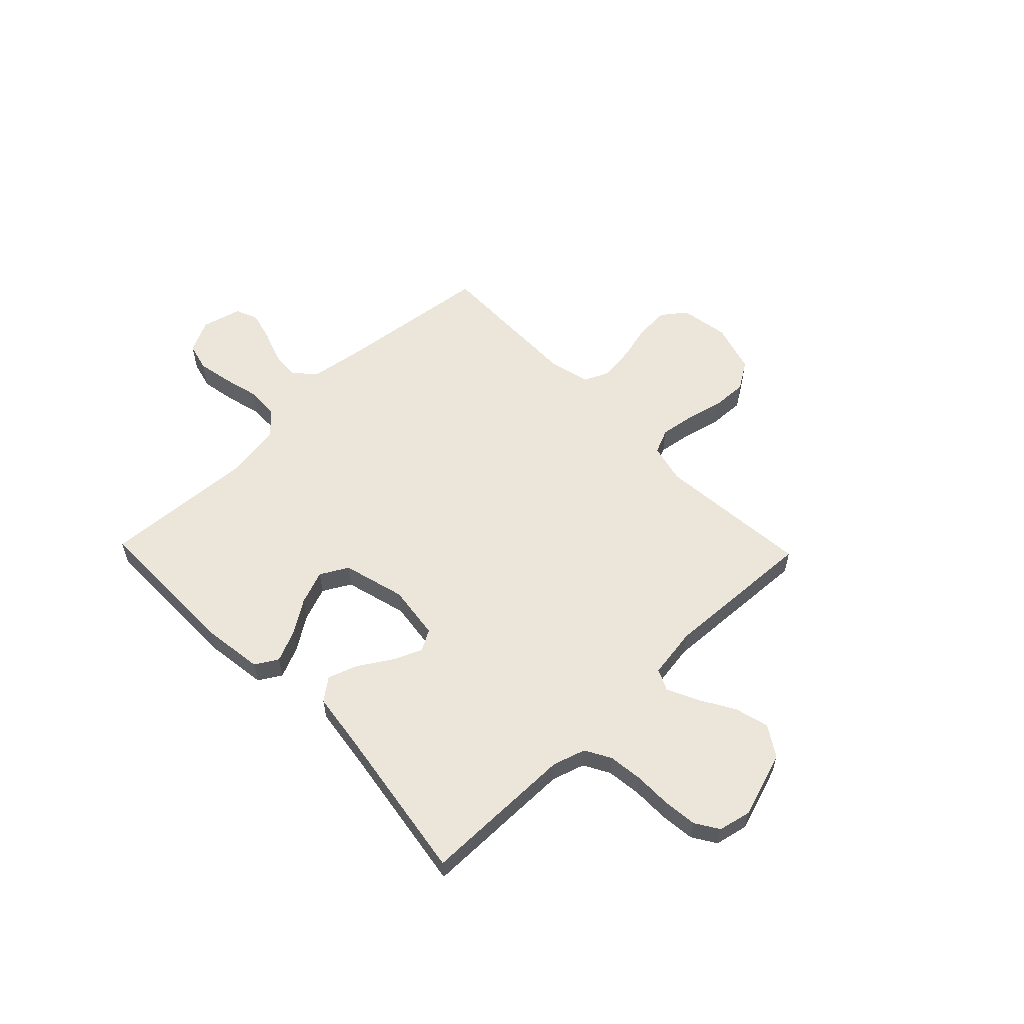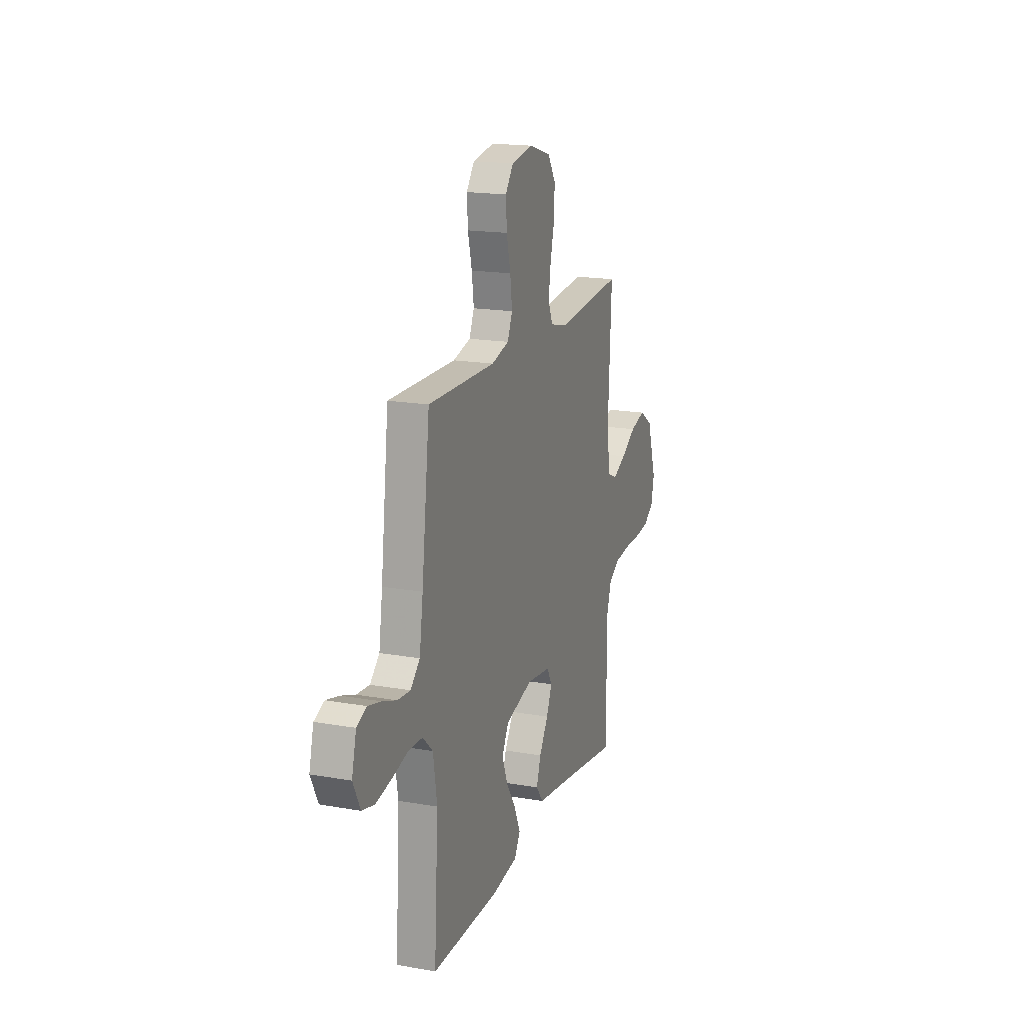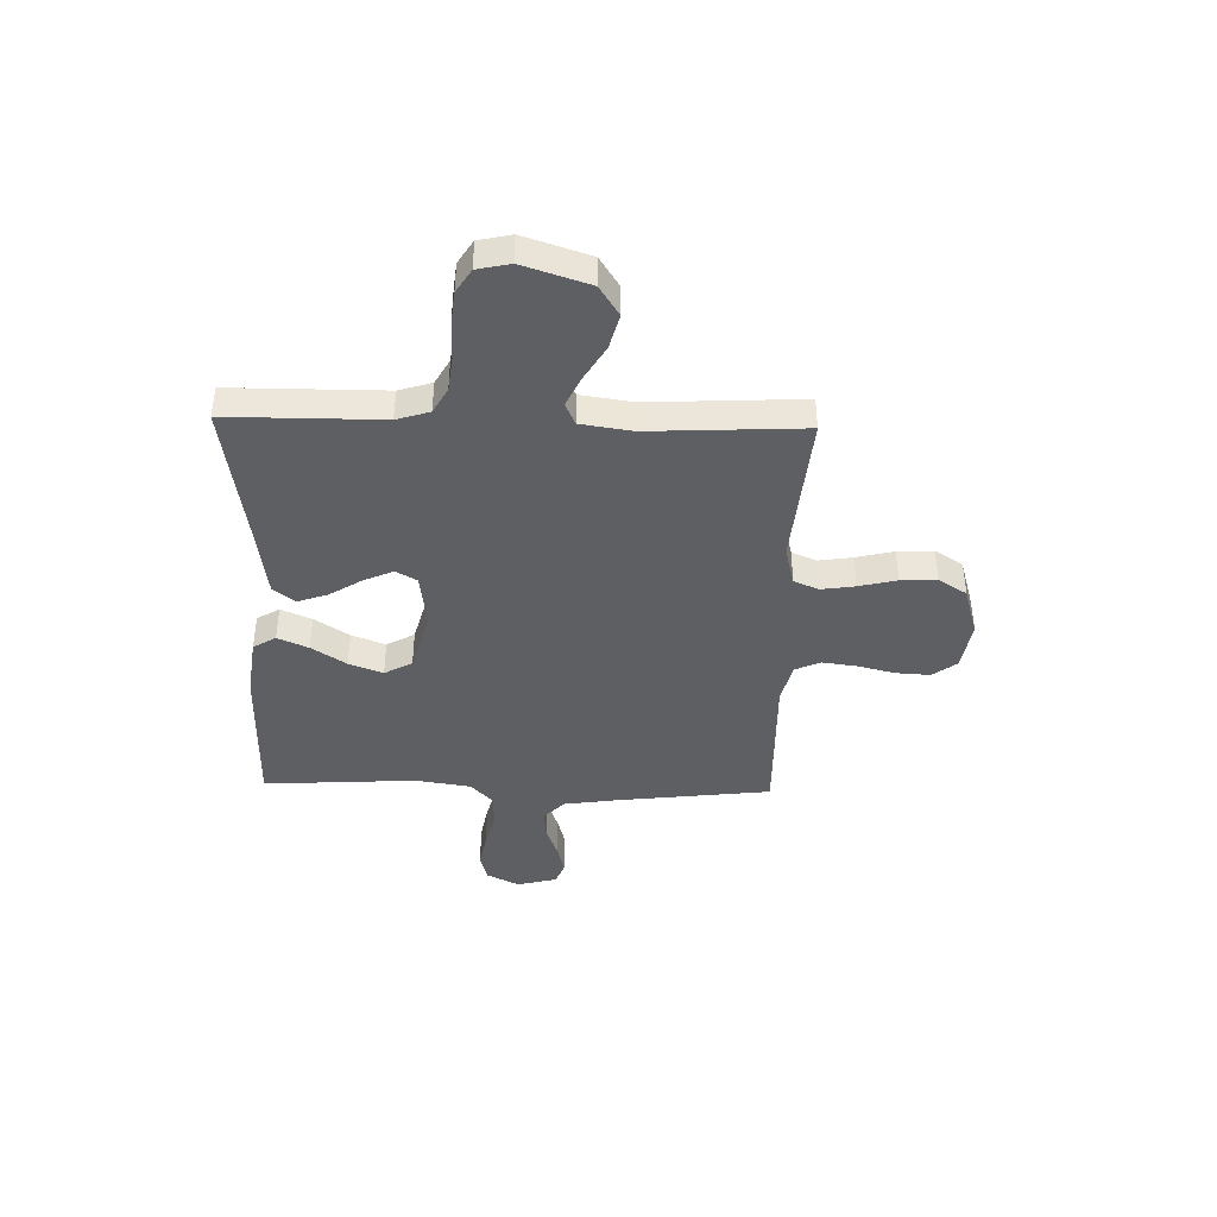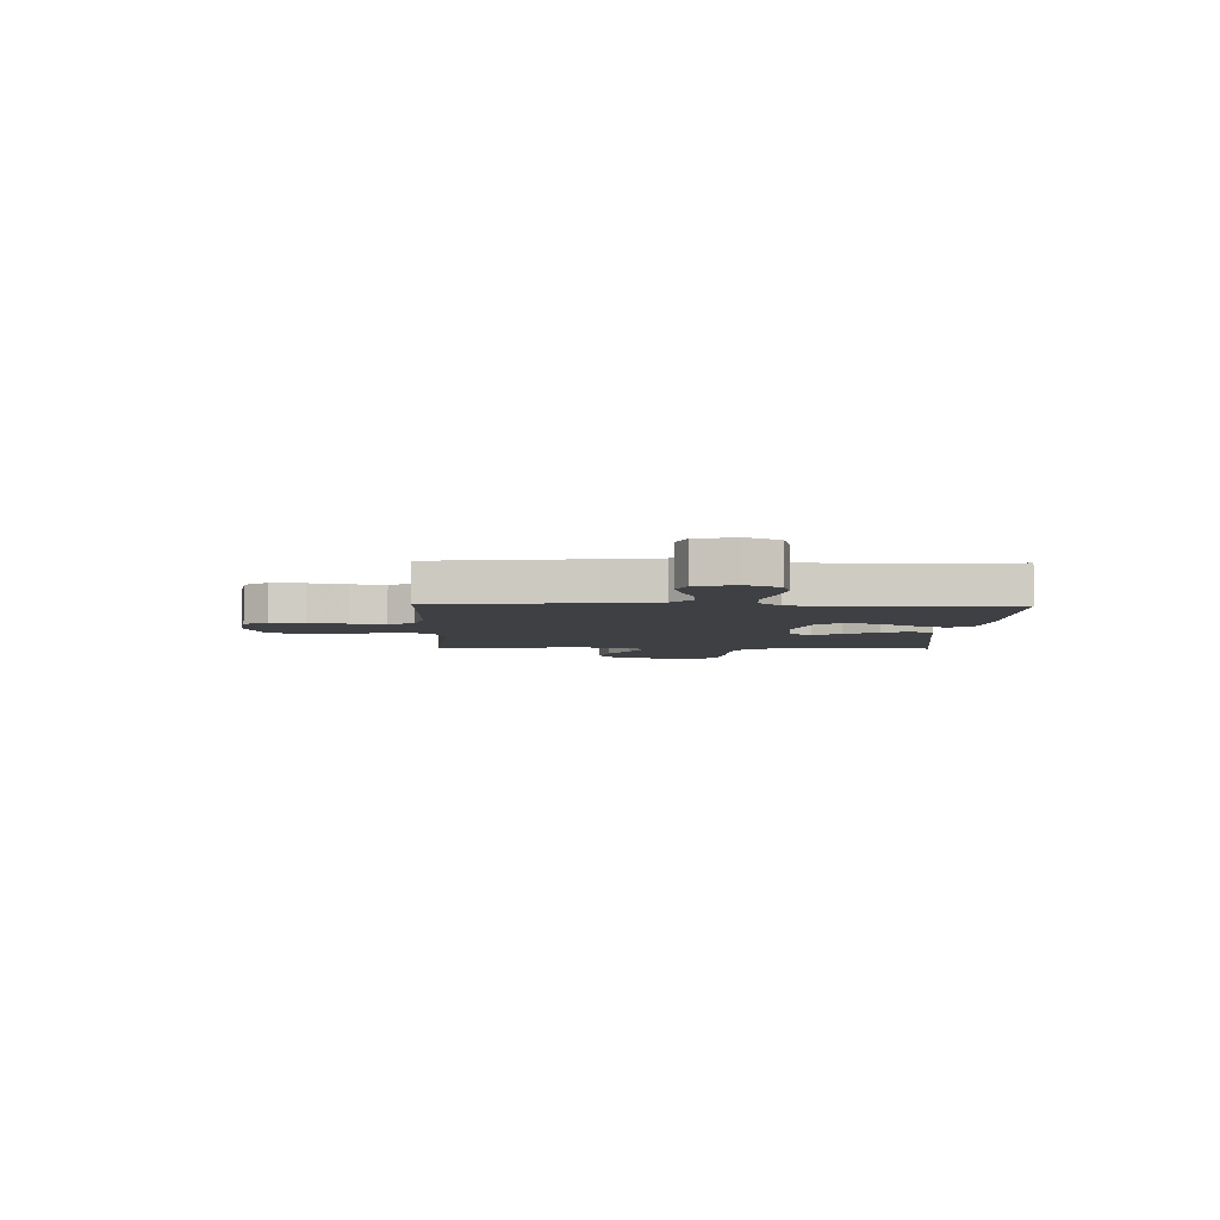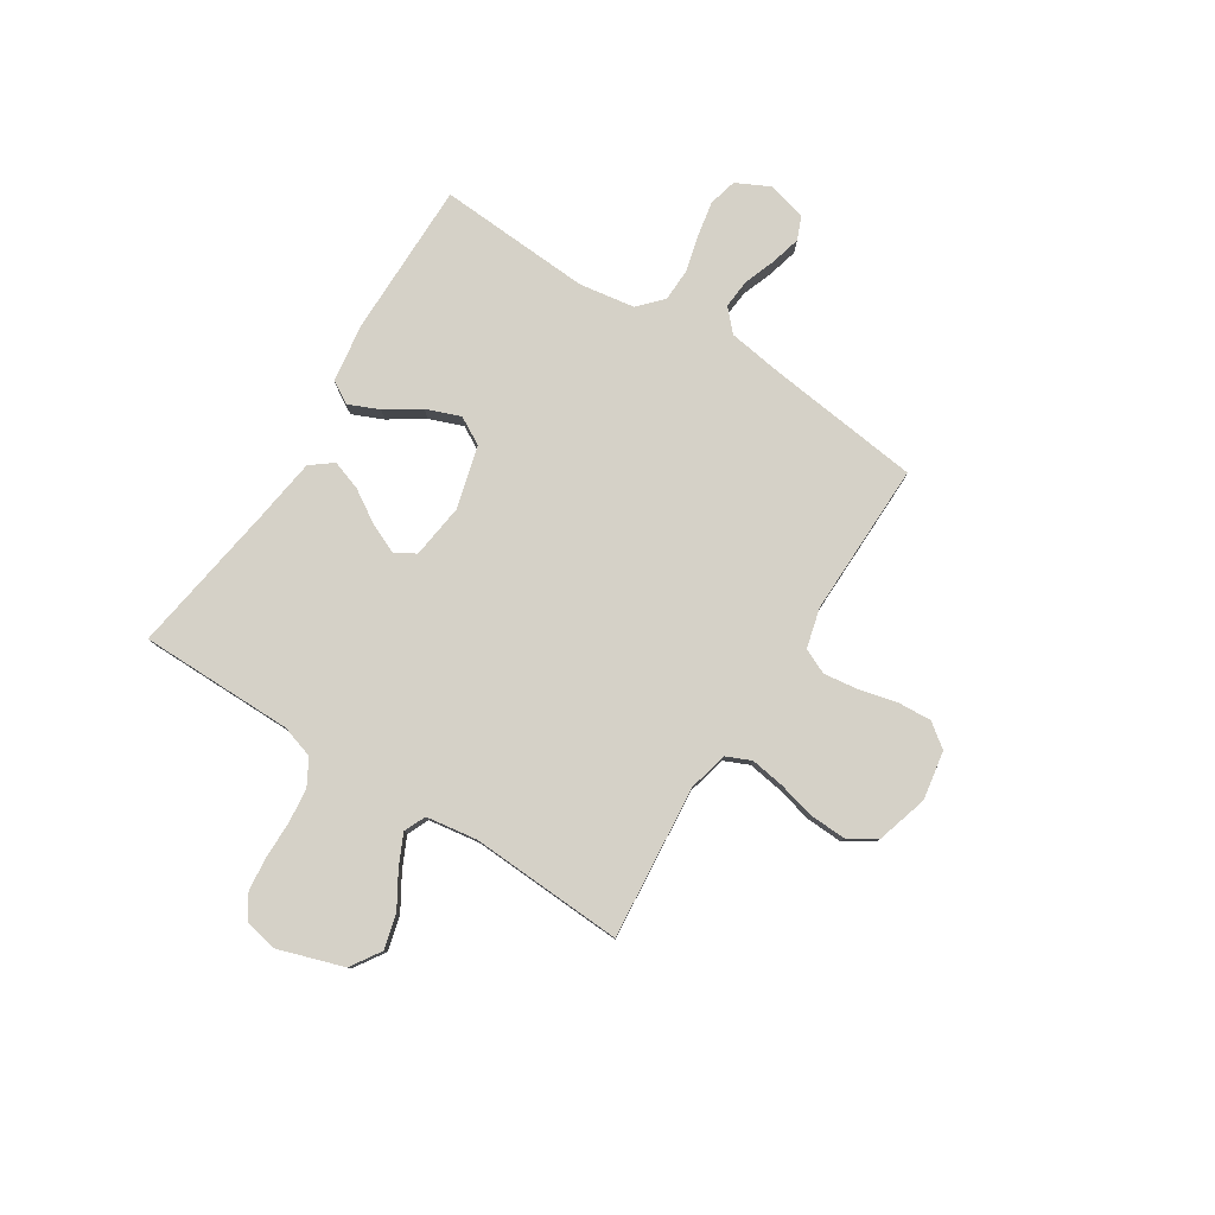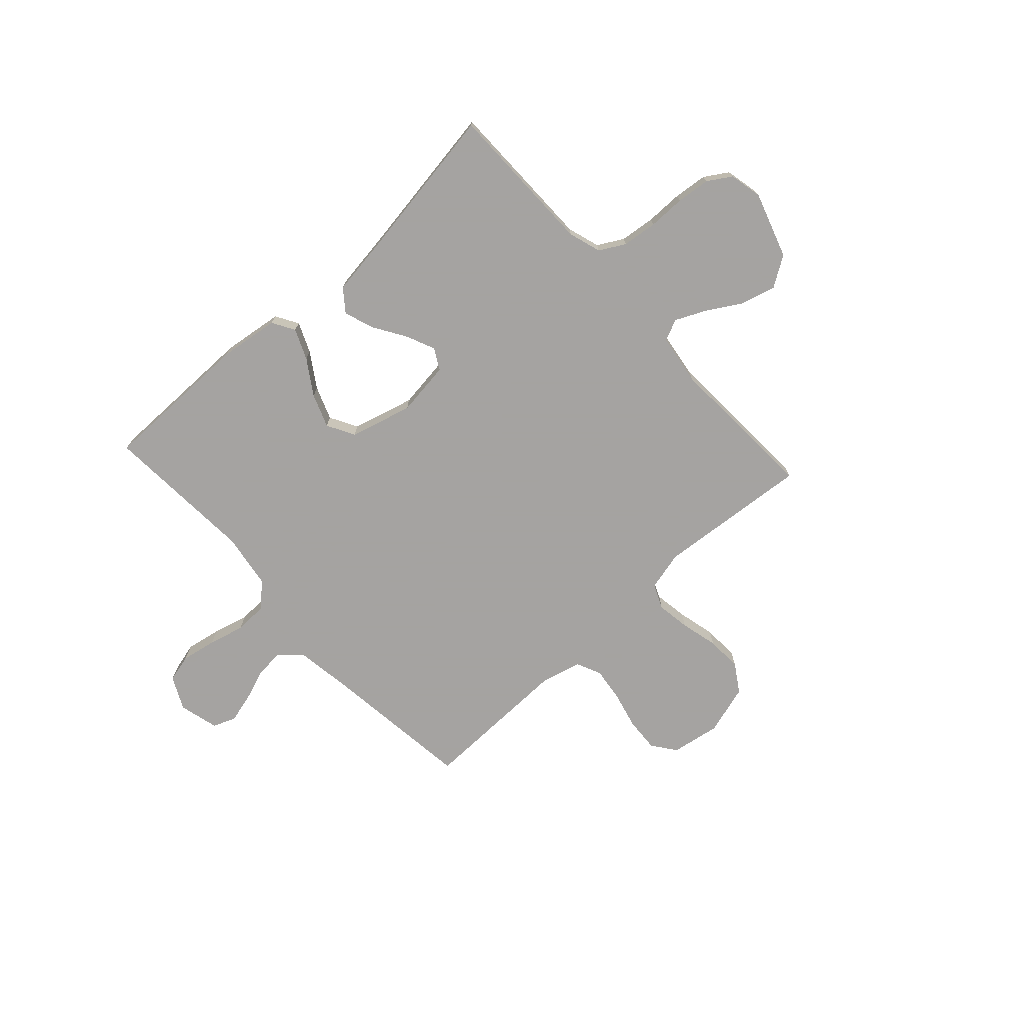
<metadata>
{"format":"obj","ext":"obj","renderer":"f3d","projection":"perspective","resolution":1024,"background":"white","views":[{"elev":57.5,"azim":-134.0,"up":"+Y"},{"elev":17.8,"azim":109.1,"up":"+Z"},{"elev":-41.4,"azim":-91.5,"up":"+Y"},{"elev":-4.9,"azim":88.2,"up":"+Y"},{"elev":79.7,"azim":-57.6,"up":"+Y"},{"elev":-73.1,"azim":-137.5,"up":"+Y"}]}
</metadata>
<code>
v -0.5 0.07 0.5
v -0.2 0.07 0.473
v -0.123 0.07 0.492
v -0.102 0.07 0.54
v -0.112 0.07 0.606
v -0.13 0.07 0.68
v -0.133 0.07 0.75
v -0.098 0.07 0.805
v 0 0.07 0.834
v 0.096 0.07 0.818
v 0.131 0.07 0.771
v 0.127 0.07 0.705
v 0.109 0.07 0.632
v 0.1 0.07 0.564
v 0.122 0.07 0.515
v 0.2 0.07 0.495
v 0.5 0.07 0.5
v 0.536 0.07 0.2
v 0.552 0.07 0.092
v 0.594 0.07 0.053
v 0.651 0.07 0.058
v 0.714 0.07 0.081
v 0.772 0.07 0.096
v 0.816 0.07 0.078
v 0.836 0.07 0
v 0.804 0.07 -0.064
v 0.749 0.07 -0.078
v 0.68 0.07 -0.065
v 0.609 0.07 -0.047
v 0.545 0.07 -0.049
v 0.499 0.07 -0.092
v 0.482 0.07 -0.2
v 0.5 0.07 -0.5
v 0.2 0.07 -0.5
v 0.083 0.07 -0.484
v 0.057 0.07 -0.44
v 0.083 0.07 -0.38
v 0.127 0.07 -0.313
v 0.152 0.07 -0.247
v 0.122 0.07 -0.193
v 0 0.07 -0.16
v -0.107 0.07 -0.174
v -0.13 0.07 -0.215
v -0.105 0.07 -0.272
v -0.065 0.07 -0.336
v -0.045 0.07 -0.394
v -0.078 0.07 -0.437
v -0.2 0.07 -0.454
v -0.5 0.07 -0.5
v -0.501 0.07 -0.2
v -0.521 0.07 -0.136
v -0.571 0.07 -0.108
v -0.639 0.07 -0.1
v -0.712 0.07 -0.1
v -0.778 0.07 -0.093
v -0.824 0.07 -0.064
v -0.838 0.07 0
v -0.796 0.07 0.129
v -0.737 0.07 0.167
v -0.669 0.07 0.149
v -0.602 0.07 0.109
v -0.542 0.07 0.081
v -0.5 0.07 0.1
v -0.485 0.07 0.2
v -0.5 0 0.5
v -0.2 0 0.473
v -0.123 0 0.492
v -0.102 0 0.54
v -0.112 0 0.606
v -0.13 0 0.68
v -0.133 0 0.75
v -0.098 0 0.805
v 0 0 0.834
v 0.096 0 0.818
v 0.131 0 0.771
v 0.127 0 0.705
v 0.109 0 0.632
v 0.1 0 0.564
v 0.122 0 0.515
v 0.2 0 0.495
v 0.5 0 0.5
v 0.536 0 0.2
v 0.552 0 0.092
v 0.594 0 0.053
v 0.651 0 0.058
v 0.714 0 0.081
v 0.772 0 0.096
v 0.816 0 0.078
v 0.836 0 0
v 0.804 0 -0.064
v 0.749 0 -0.078
v 0.68 0 -0.065
v 0.609 0 -0.047
v 0.545 0 -0.049
v 0.499 0 -0.092
v 0.482 0 -0.2
v 0.5 0 -0.5
v 0.2 0 -0.5
v 0.083 0 -0.484
v 0.057 0 -0.44
v 0.083 0 -0.38
v 0.127 0 -0.313
v 0.152 0 -0.247
v 0.122 0 -0.193
v 0 0 -0.16
v -0.107 0 -0.174
v -0.13 0 -0.215
v -0.105 0 -0.272
v -0.065 0 -0.336
v -0.045 0 -0.394
v -0.078 0 -0.437
v -0.2 0 -0.454
v -0.5 0 -0.5
v -0.501 0 -0.2
v -0.521 0 -0.136
v -0.571 0 -0.108
v -0.639 0 -0.1
v -0.712 0 -0.1
v -0.778 0 -0.093
v -0.824 0 -0.064
v -0.838 0 0
v -0.796 0 0.129
v -0.737 0 0.167
v -0.669 0 0.149
v -0.602 0 0.109
v -0.542 0 0.081
v -0.5 0 0.1
v -0.485 0 0.2
f 58 59 60 61
f 58 61 62
f 57 58 62
f 56 57 62
f 53 54 55 56
f 52 53 56 62
f 51 52 62 63
f 48 49 50
f 44 45 46 47
f 43 44 47 48
f 35 36 37 38
f 35 38 39
f 32 33 34 35
f 31 32 35 39
f 30 31 39 40
f 26 27 28 29
f 24 25 26 29
f 24 29 30
f 21 22 23 24
f 21 24 30 40
f 16 17 18
f 15 16 18 19
f 10 11 12 13
f 10 13 14
f 9 10 14
f 8 9 14
f 5 6 7 8
f 4 5 8 14
f 3 4 14 15
f 64 1 2
f 43 48 50 51
f 42 43 51 63
f 41 42 63 64
f 20 21 40 41
f 19 20 41 64
f 15 19 64
f 2 3 15 64
f 125 124 123 122
f 126 125 122
f 126 122 121
f 126 121 120
f 120 119 118 117
f 126 120 117 116
f 127 126 116 115
f 114 113 112
f 111 110 109 108
f 112 111 108 107
f 102 101 100 99
f 103 102 99
f 99 98 97 96
f 103 99 96 95
f 104 103 95 94
f 93 92 91 90
f 93 90 89 88
f 94 93 88
f 88 87 86 85
f 104 94 88 85
f 82 81 80
f 83 82 80 79
f 77 76 75 74
f 78 77 74
f 78 74 73
f 78 73 72
f 72 71 70 69
f 78 72 69 68
f 79 78 68 67
f 66 65 128
f 115 114 112 107
f 127 115 107 106
f 128 127 106 105
f 105 104 85 84
f 128 105 84 83
f 128 83 79
f 128 79 67 66
f 1 65 66 2
f 2 66 67 3
f 3 67 68 4
f 4 68 69 5
f 5 69 70 6
f 6 70 71 7
f 7 71 72 8
f 8 72 73 9
f 9 73 74 10
f 10 74 75 11
f 11 75 76 12
f 12 76 77 13
f 13 77 78 14
f 14 78 79 15
f 15 79 80 16
f 16 80 81 17
f 17 81 82 18
f 18 82 83 19
f 19 83 84 20
f 20 84 85 21
f 21 85 86 22
f 22 86 87 23
f 23 87 88 24
f 24 88 89 25
f 25 89 90 26
f 26 90 91 27
f 27 91 92 28
f 28 92 93 29
f 29 93 94 30
f 30 94 95 31
f 31 95 96 32
f 32 96 97 33
f 33 97 98 34
f 34 98 99 35
f 35 99 100 36
f 36 100 101 37
f 37 101 102 38
f 38 102 103 39
f 39 103 104 40
f 40 104 105 41
f 41 105 106 42
f 42 106 107 43
f 43 107 108 44
f 44 108 109 45
f 45 109 110 46
f 46 110 111 47
f 47 111 112 48
f 48 112 113 49
f 49 113 114 50
f 50 114 115 51
f 51 115 116 52
f 52 116 117 53
f 53 117 118 54
f 54 118 119 55
f 55 119 120 56
f 56 120 121 57
f 57 121 122 58
f 58 122 123 59
f 59 123 124 60
f 60 124 125 61
f 61 125 126 62
f 62 126 127 63
f 63 127 128 64
f 64 128 65 1

</code>
